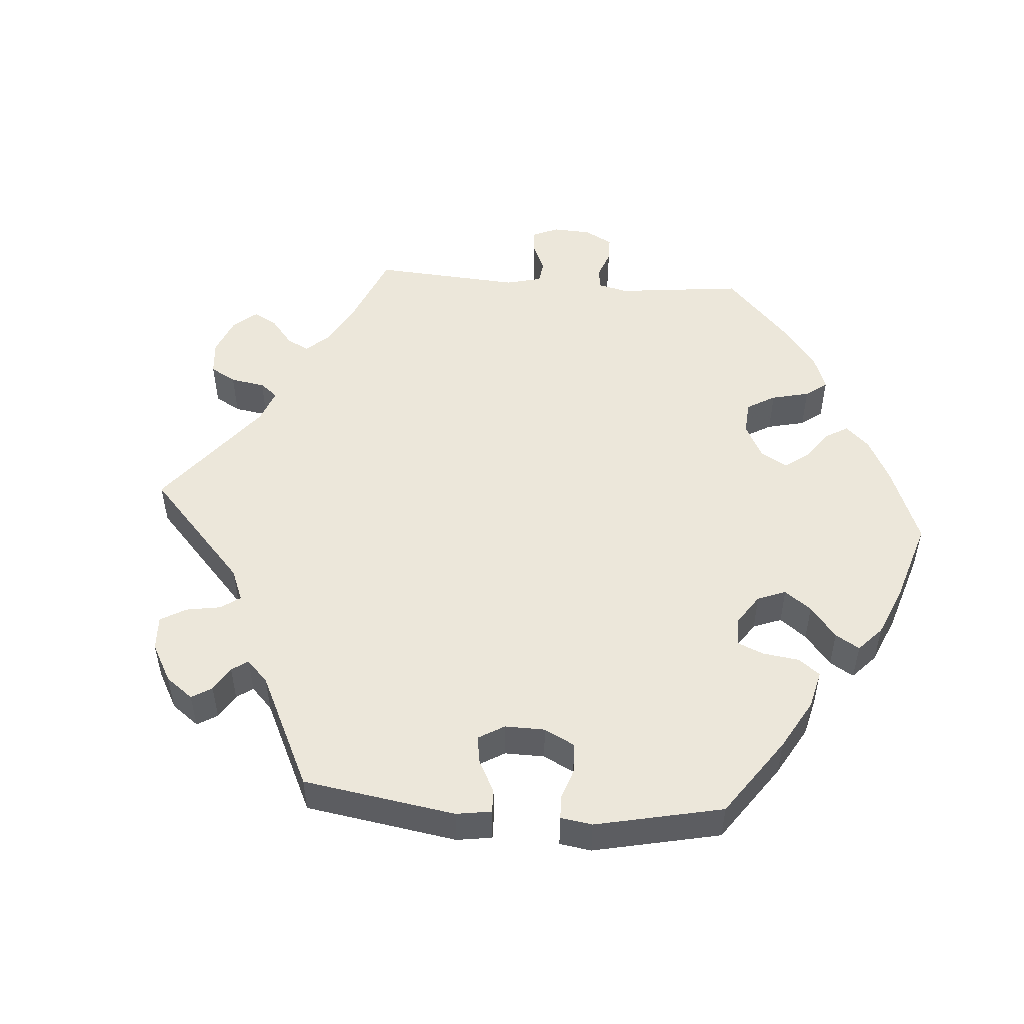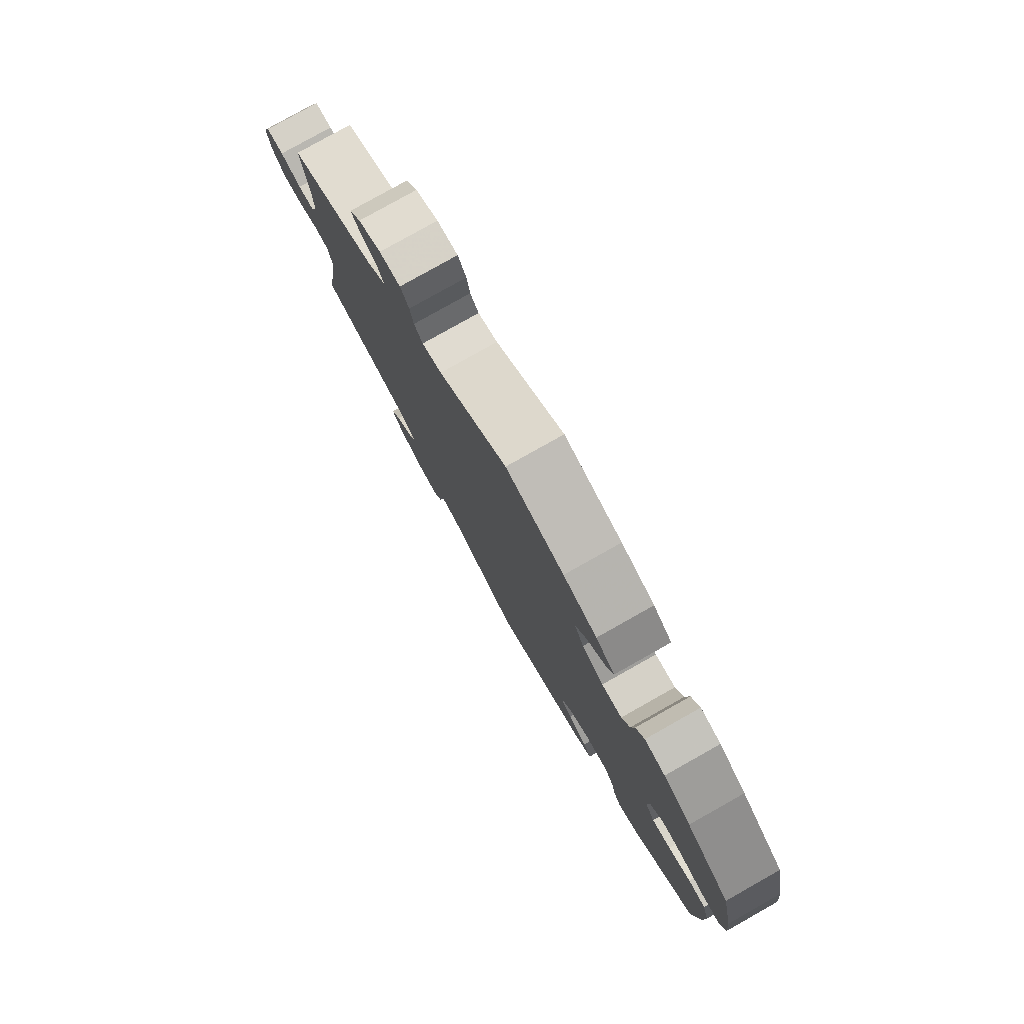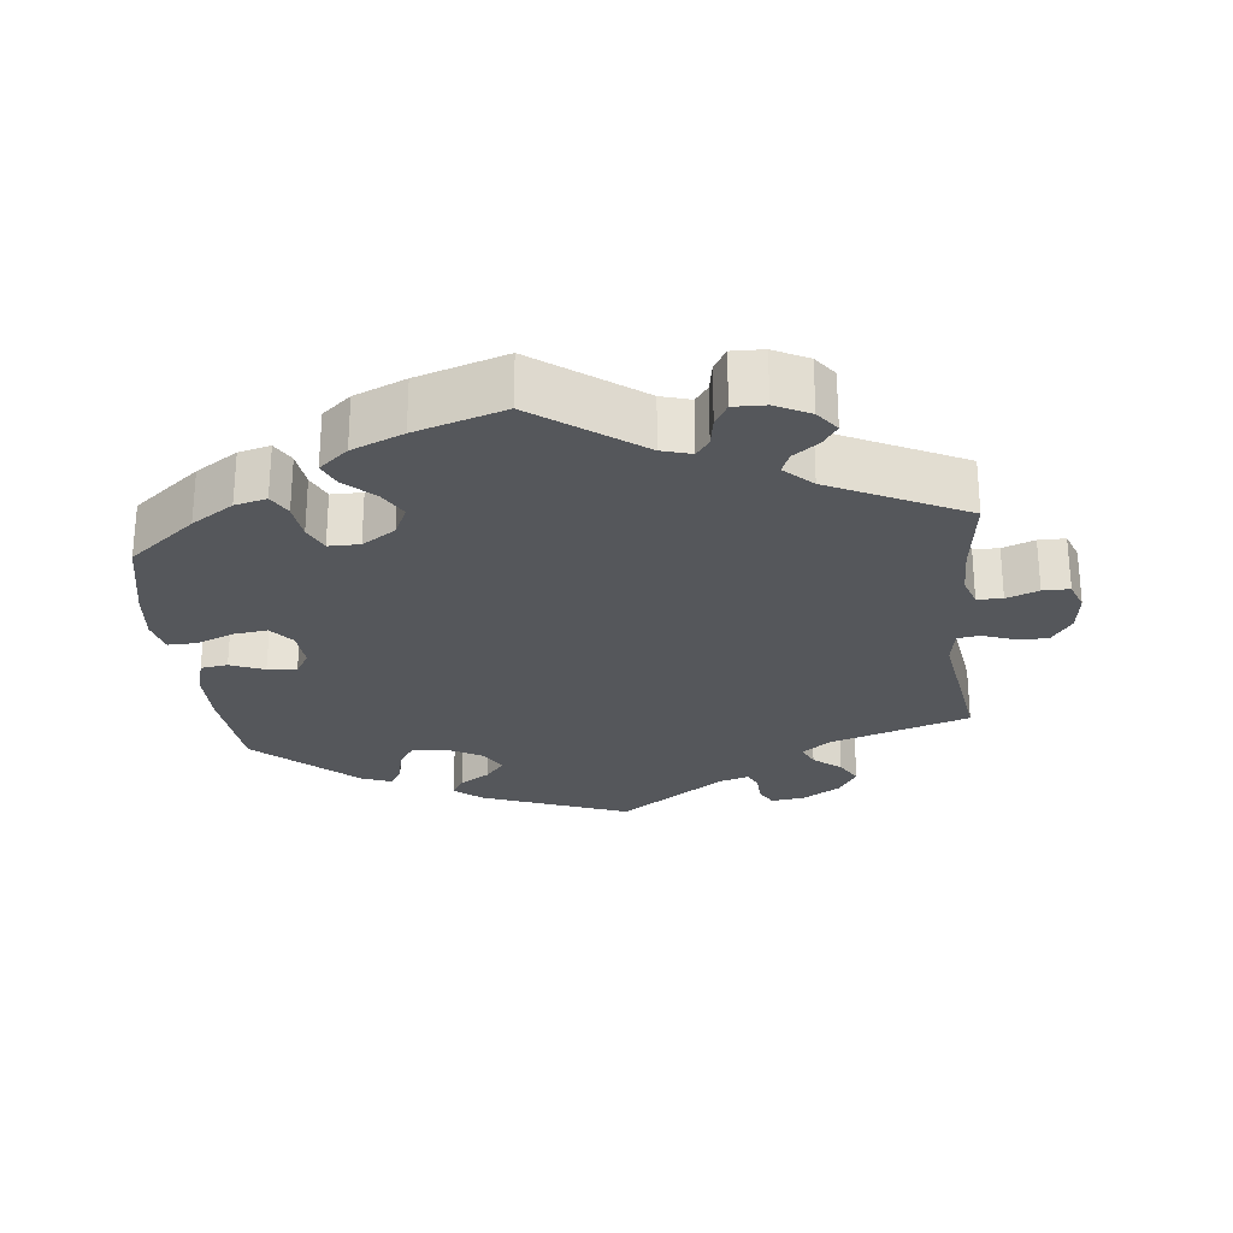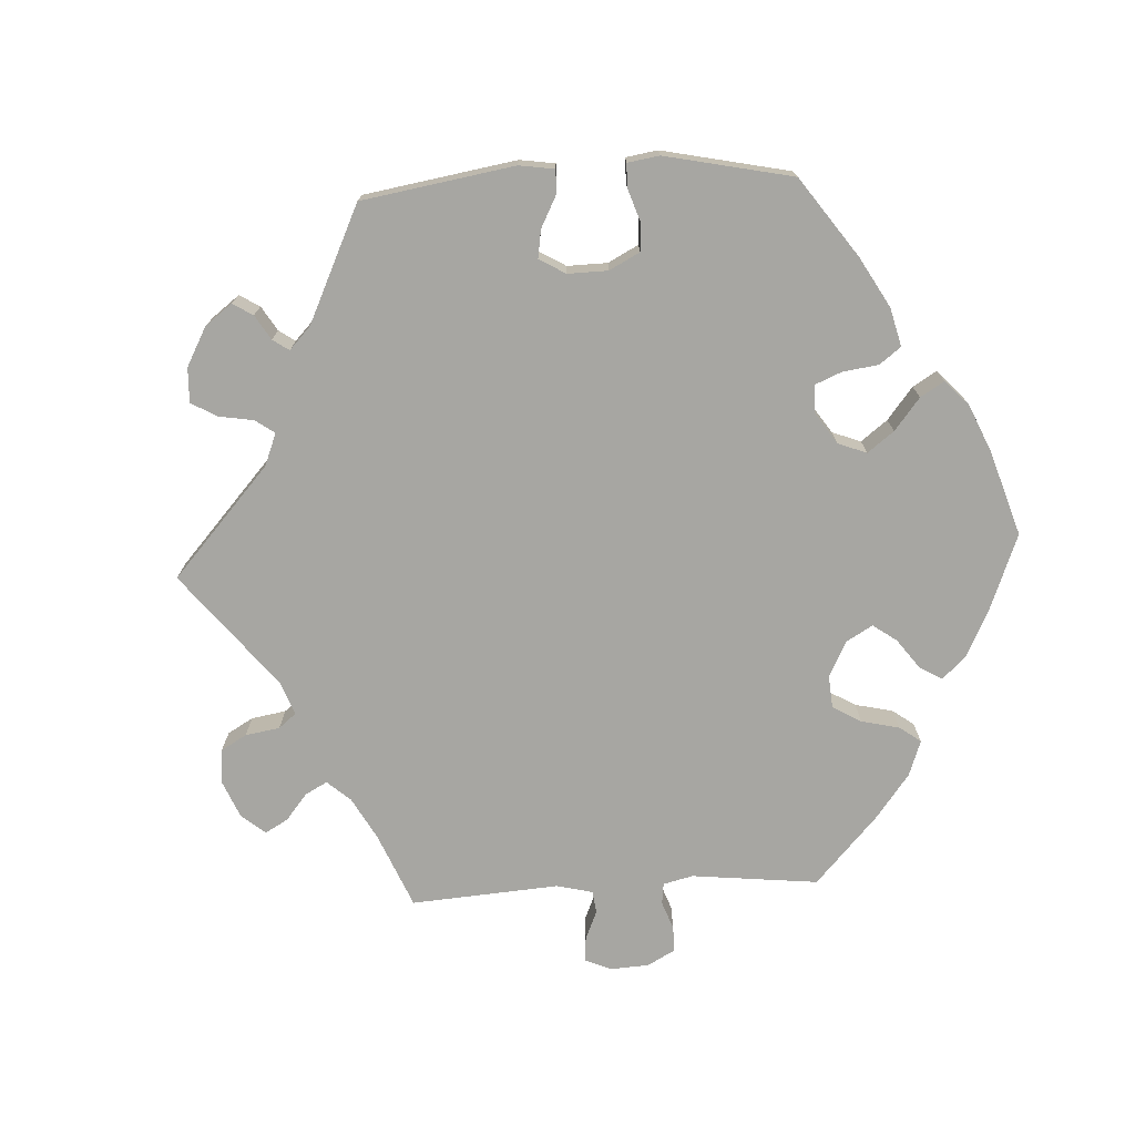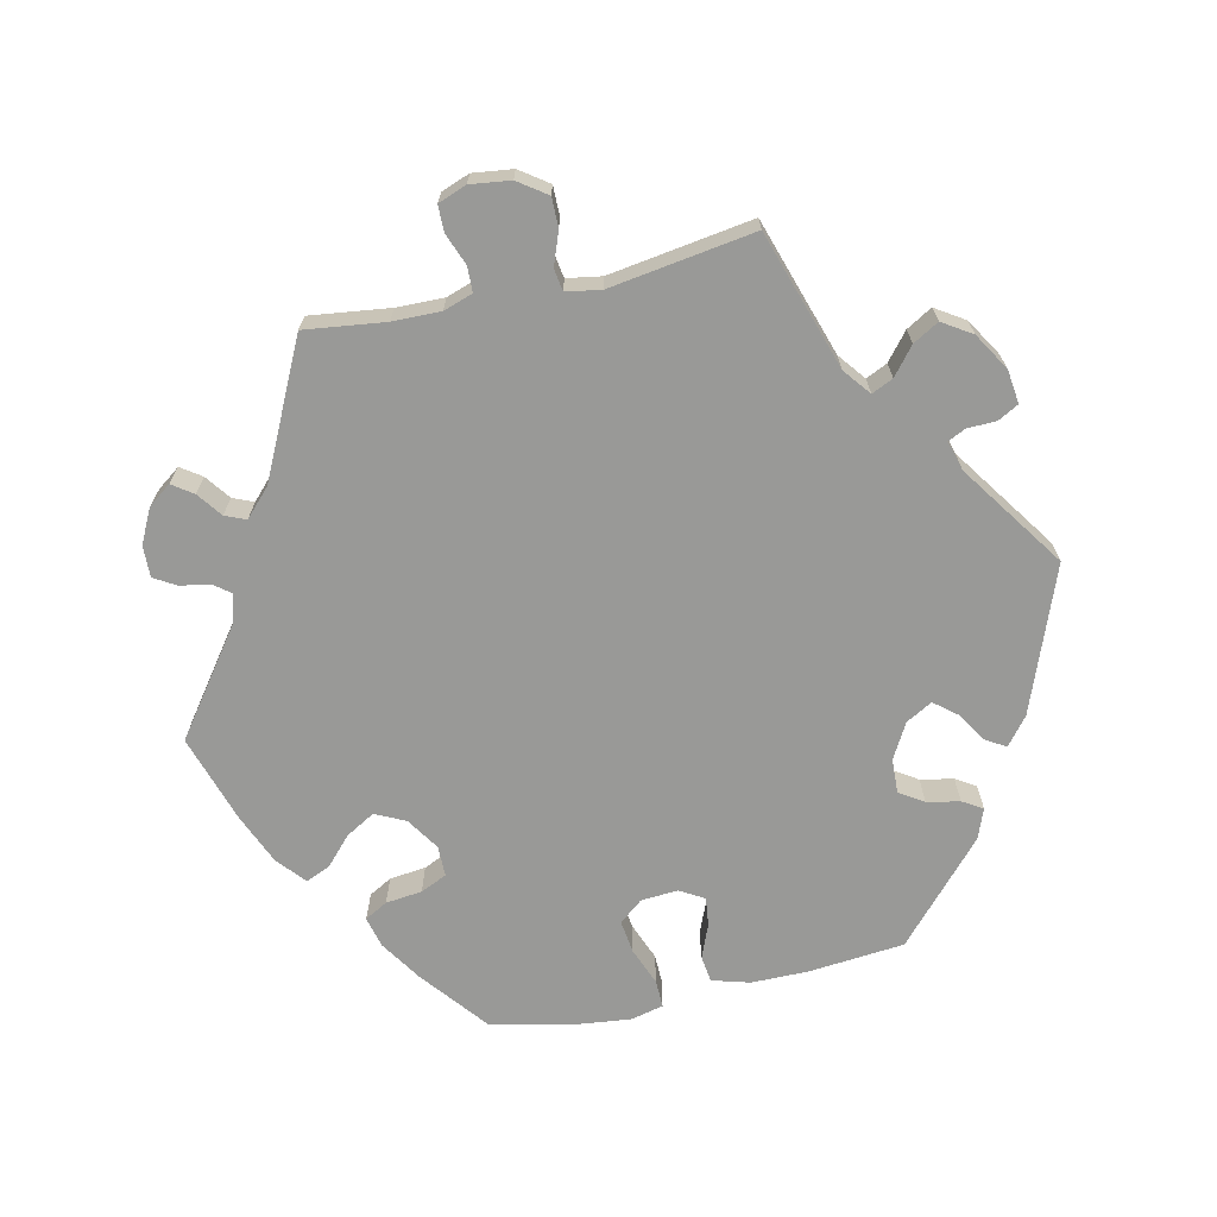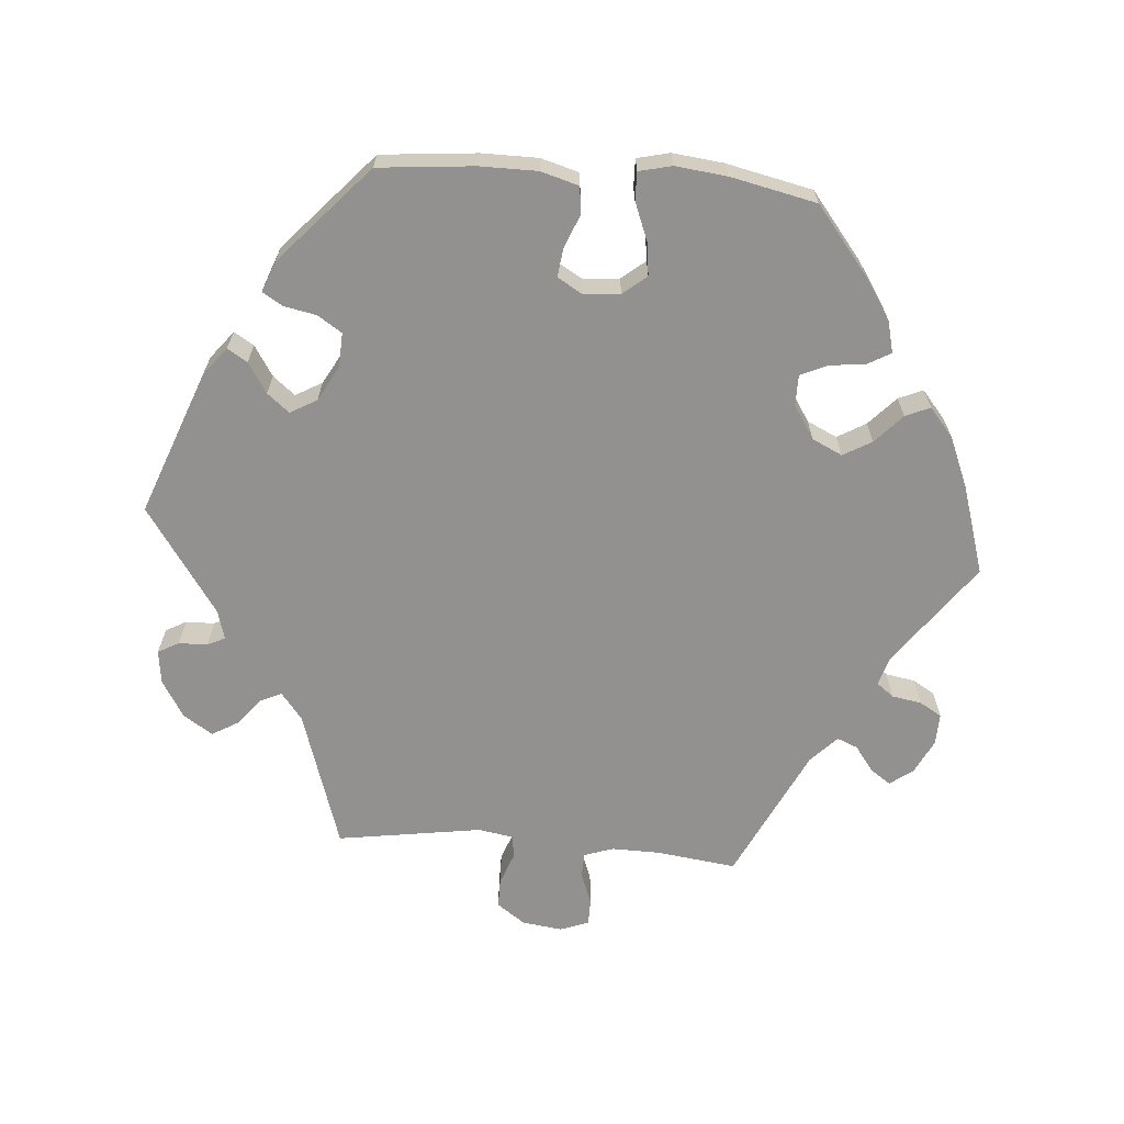
<metadata>
{"format":"obj","ext":"obj","renderer":"f3d","projection":"perspective","resolution":1024,"background":"white","views":[{"elev":51.0,"azim":-145.7,"up":"+Y"},{"elev":79.5,"azim":-119.4,"up":"+Z"},{"elev":-26.4,"azim":6.1,"up":"+Y"},{"elev":-74.0,"azim":-146.9,"up":"+Y"},{"elev":-68.8,"azim":102.4,"up":"+Y"},{"elev":-66.1,"azim":-94.7,"up":"+Y"}]}
</metadata>
<code>
v -0.201 0.07 -0.502
v -0.24 0.07 -0.471
v -0.223 0.07 -0.443
v -0.181 0.07 -0.416
v -0.156 0.07 -0.385
v -0.177 0.07 -0.348
v -0.226 0.07 -0.321
v -0.274 0.07 -0.319
v -0.296 0.07 -0.353
v -0.305 0.07 -0.399
v -0.322 0.07 -0.427
v -0.364 0.07 -0.411
v -0.5 0.07 -0.289
v -0.513 0.07 -0.155
v -0.513 0.07 -0.075
v -0.498 0.07 -0.022
v -0.461 0.07 -0.017
v -0.414 0.07 -0.036
v -0.374 0.07 -0.041
v -0.354 0.07 -0.007
v -0.358 0.07 0.045
v -0.385 0.07 0.078
v -0.431 0.07 0.072
v -0.484 0.07 0.051
v -0.523 0.07 0.05
v -0.534 0.07 0.096
v -0.526 0.07 0.168
v -0.5 0.07 0.289
v -0.408 0.07 0.363
v -0.35 0.07 0.401
v -0.306 0.07 0.412
v -0.288 0.07 0.38
v -0.282 0.07 0.329
v -0.265 0.07 0.292
v -0.222 0.07 0.292
v -0.176 0.07 0.322
v -0.156 0.07 0.364
v -0.179 0.07 0.404
v -0.219 0.07 0.441
v -0.234 0.07 0.475
v -0.194 0.07 0.509
v -0.123 0.07 0.539
v 0 0.07 0.578
v 0.144 0.07 0.473
v 0.185 0.07 0.461
v 0.203 0.07 0.485
v 0.21 0.07 0.526
v 0.228 0.07 0.557
v 0.272 0.07 0.556
v 0.32 0.07 0.532
v 0.344 0.07 0.5
v 0.324 0.07 0.471
v 0.289 0.07 0.445
v 0.277 0.07 0.416
v 0.315 0.07 0.38
v 0.501 0.07 0.29
v 0.487 0.07 0.178
v 0.486 0.07 0.111
v 0.5 0.07 0.07
v 0.535 0.07 0.069
v 0.579 0.07 0.086
v 0.616 0.07 0.086
v 0.631 0.07 0.046
v 0.624 0.07 -0.01
v 0.596 0.07 -0.05
v 0.555 0.07 -0.05
v 0.509 0.07 -0.033
v 0.478 0.07 -0.038
v 0.47 0.07 -0.087
v 0.501 0.07 -0.289
v 0.308 0.07 -0.352
v 0.27 0.07 -0.382
v 0.284 0.07 -0.412
v 0.322 0.07 -0.443
v 0.343 0.07 -0.479
v 0.317 0.07 -0.52
v 0.265 0.07 -0.552
v 0.218 0.07 -0.558
v 0.202 0.07 -0.529
v 0.201 0.07 -0.489
v 0.189 0.07 -0.464
v 0.148 0.07 -0.476
v 0.001 0.07 -0.578
v -0.201 0 -0.502
v -0.24 0 -0.471
v -0.223 0 -0.443
v -0.181 0 -0.416
v -0.156 0 -0.385
v -0.177 0 -0.348
v -0.226 0 -0.321
v -0.274 0 -0.319
v -0.296 0 -0.353
v -0.305 0 -0.399
v -0.322 0 -0.427
v -0.364 0 -0.411
v -0.5 0 -0.289
v -0.513 0 -0.155
v -0.513 0 -0.075
v -0.498 0 -0.022
v -0.461 0 -0.017
v -0.414 0 -0.036
v -0.374 0 -0.041
v -0.354 0 -0.007
v -0.358 0 0.045
v -0.385 0 0.078
v -0.431 0 0.072
v -0.484 0 0.051
v -0.523 0 0.05
v -0.534 0 0.096
v -0.526 0 0.168
v -0.5 0 0.289
v -0.408 0 0.363
v -0.35 0 0.401
v -0.306 0 0.412
v -0.288 0 0.38
v -0.282 0 0.329
v -0.265 0 0.292
v -0.222 0 0.292
v -0.176 0 0.322
v -0.156 0 0.364
v -0.179 0 0.404
v -0.219 0 0.441
v -0.234 0 0.475
v -0.194 0 0.509
v -0.123 0 0.539
v 0 0 0.578
v 0.144 0 0.473
v 0.185 0 0.461
v 0.203 0 0.485
v 0.21 0 0.526
v 0.228 0 0.557
v 0.272 0 0.556
v 0.32 0 0.532
v 0.344 0 0.5
v 0.324 0 0.471
v 0.289 0 0.445
v 0.277 0 0.416
v 0.315 0 0.38
v 0.501 0 0.29
v 0.487 0 0.178
v 0.486 0 0.111
v 0.5 0 0.07
v 0.535 0 0.069
v 0.579 0 0.086
v 0.616 0 0.086
v 0.631 0 0.046
v 0.624 0 -0.01
v 0.596 0 -0.05
v 0.555 0 -0.05
v 0.509 0 -0.033
v 0.478 0 -0.038
v 0.47 0 -0.087
v 0.501 0 -0.289
v 0.308 0 -0.352
v 0.27 0 -0.382
v 0.284 0 -0.412
v 0.322 0 -0.443
v 0.343 0 -0.479
v 0.317 0 -0.52
v 0.265 0 -0.552
v 0.218 0 -0.558
v 0.202 0 -0.529
v 0.201 0 -0.489
v 0.189 0 -0.464
v 0.148 0 -0.476
v 0.001 0 -0.578
f 82 83 1 2
f 81 82 2 3
f 77 78 79 80
f 77 80 81
f 76 77 81
f 73 74 75 76
f 72 73 76 81
f 69 70 71
f 68 69 71 72
f 64 65 66 67
f 64 67 68
f 63 64 68
f 60 61 62 63
f 59 60 63 68
f 58 59 68 72
f 55 56 57
f 54 55 57 58
f 50 51 52 53
f 50 53 54
f 49 50 54
f 46 47 48 49
f 45 46 49 54
f 44 45 54 58
f 38 39 40 41
f 37 38 41 42
f 30 31 32 33
f 30 33 34
f 29 30 34
f 28 29 34
f 27 28 34 35
f 23 24 25 26
f 22 23 26 27
f 15 16 17 18
f 15 18 19
f 14 15 19
f 13 14 19
f 12 13 19 20
f 9 10 11 12
f 8 9 12 20
f 72 81 3 4
f 58 72 4 5
f 44 58 5 6
f 37 42 43 44
f 36 37 44 6
f 35 36 6 7
f 22 27 35
f 21 22 35
f 20 21 35
f 7 8 20 35
f 85 84 166 165
f 86 85 165 164
f 163 162 161 160
f 164 163 160
f 164 160 159
f 159 158 157 156
f 164 159 156 155
f 154 153 152
f 155 154 152 151
f 150 149 148 147
f 151 150 147
f 151 147 146
f 146 145 144 143
f 151 146 143 142
f 155 151 142 141
f 140 139 138
f 141 140 138 137
f 136 135 134 133
f 137 136 133
f 137 133 132
f 132 131 130 129
f 137 132 129 128
f 141 137 128 127
f 124 123 122 121
f 125 124 121 120
f 116 115 114 113
f 117 116 113
f 117 113 112
f 117 112 111
f 118 117 111 110
f 109 108 107 106
f 110 109 106 105
f 101 100 99 98
f 102 101 98
f 102 98 97
f 102 97 96
f 103 102 96 95
f 95 94 93 92
f 103 95 92 91
f 87 86 164 155
f 88 87 155 141
f 89 88 141 127
f 127 126 125 120
f 89 127 120 119
f 90 89 119 118
f 118 110 105
f 118 105 104
f 118 104 103
f 118 103 91 90
f 1 84 85 2
f 2 85 86 3
f 3 86 87 4
f 4 87 88 5
f 5 88 89 6
f 6 89 90 7
f 7 90 91 8
f 8 91 92 9
f 9 92 93 10
f 10 93 94 11
f 11 94 95 12
f 12 95 96 13
f 13 96 97 14
f 14 97 98 15
f 15 98 99 16
f 16 99 100 17
f 17 100 101 18
f 18 101 102 19
f 19 102 103 20
f 20 103 104 21
f 21 104 105 22
f 22 105 106 23
f 23 106 107 24
f 24 107 108 25
f 25 108 109 26
f 26 109 110 27
f 27 110 111 28
f 28 111 112 29
f 29 112 113 30
f 30 113 114 31
f 31 114 115 32
f 32 115 116 33
f 33 116 117 34
f 34 117 118 35
f 35 118 119 36
f 36 119 120 37
f 37 120 121 38
f 38 121 122 39
f 39 122 123 40
f 40 123 124 41
f 41 124 125 42
f 42 125 126 43
f 43 126 127 44
f 44 127 128 45
f 45 128 129 46
f 46 129 130 47
f 47 130 131 48
f 48 131 132 49
f 49 132 133 50
f 50 133 134 51
f 51 134 135 52
f 52 135 136 53
f 53 136 137 54
f 54 137 138 55
f 55 138 139 56
f 56 139 140 57
f 57 140 141 58
f 58 141 142 59
f 59 142 143 60
f 60 143 144 61
f 61 144 145 62
f 62 145 146 63
f 63 146 147 64
f 64 147 148 65
f 65 148 149 66
f 66 149 150 67
f 67 150 151 68
f 68 151 152 69
f 69 152 153 70
f 70 153 154 71
f 71 154 155 72
f 72 155 156 73
f 73 156 157 74
f 74 157 158 75
f 75 158 159 76
f 76 159 160 77
f 77 160 161 78
f 78 161 162 79
f 79 162 163 80
f 80 163 164 81
f 81 164 165 82
f 82 165 166 83
f 83 166 84 1

</code>
